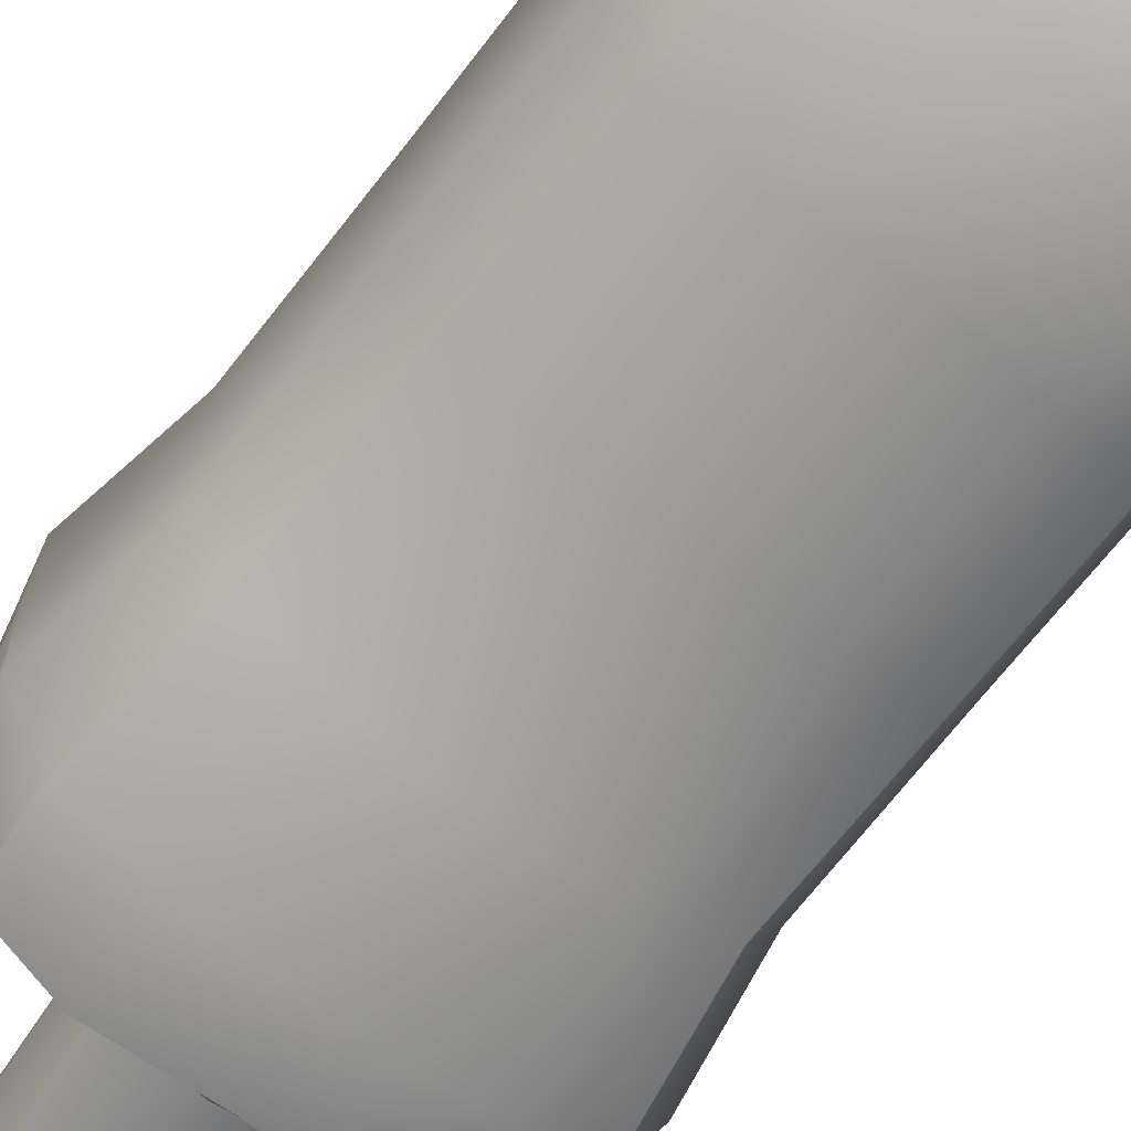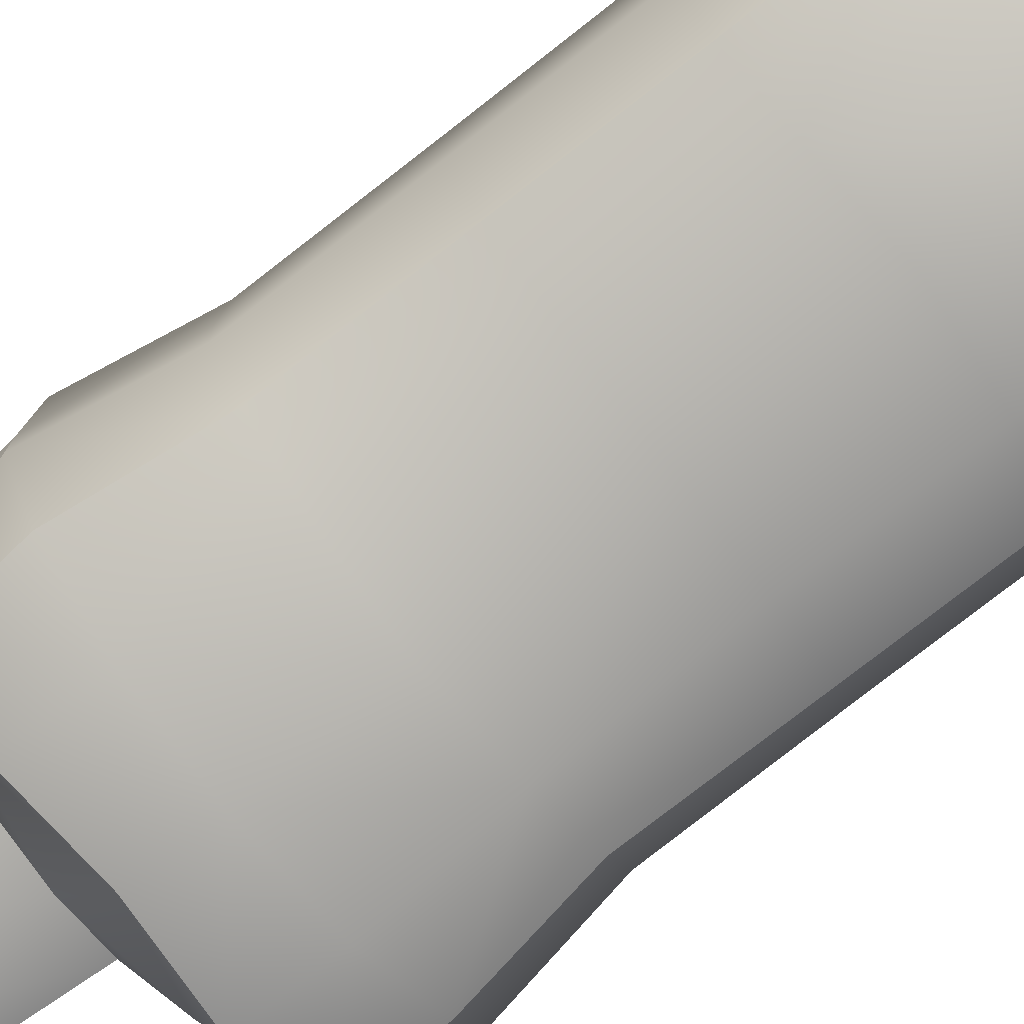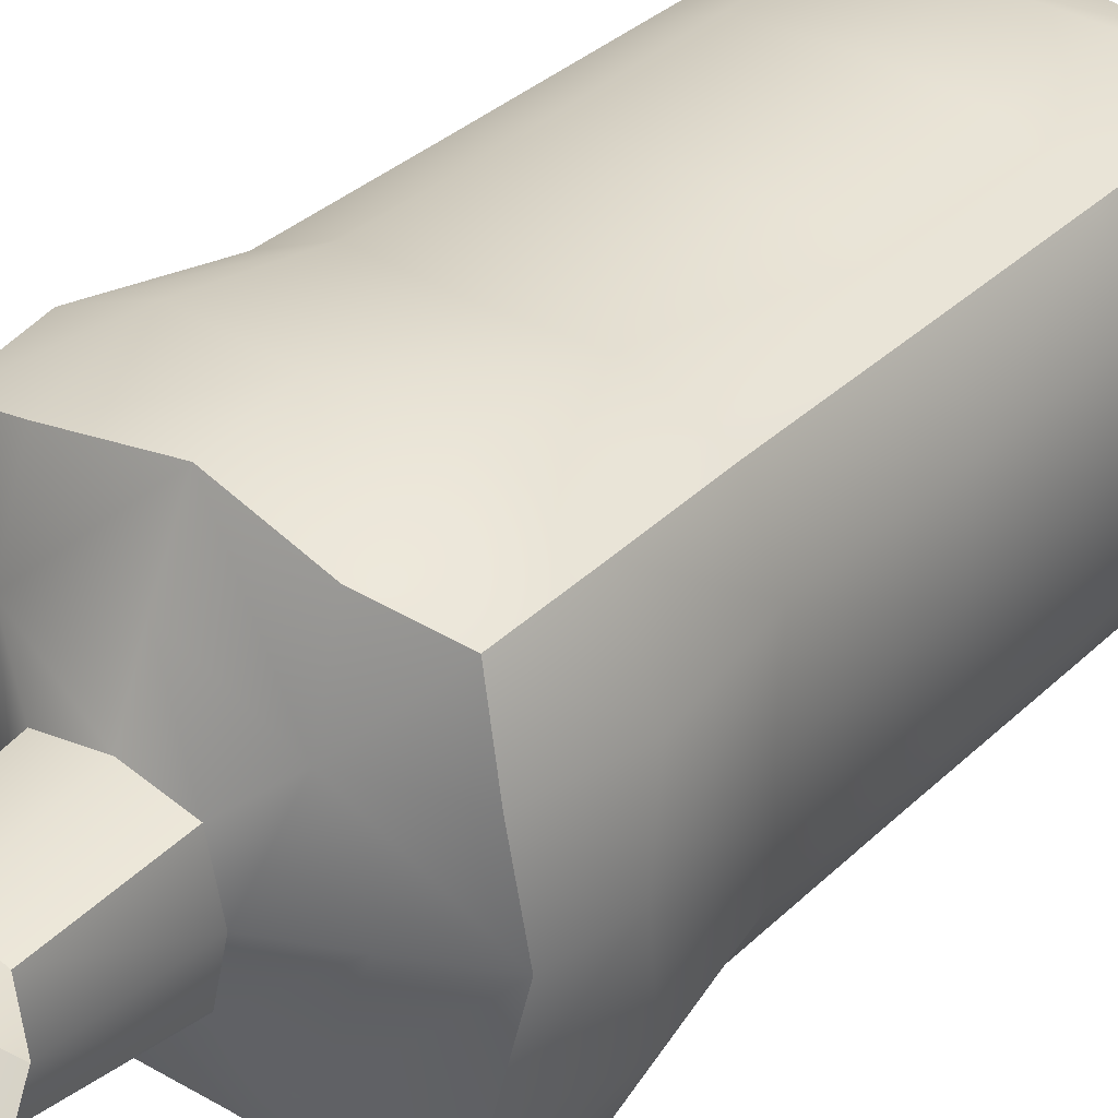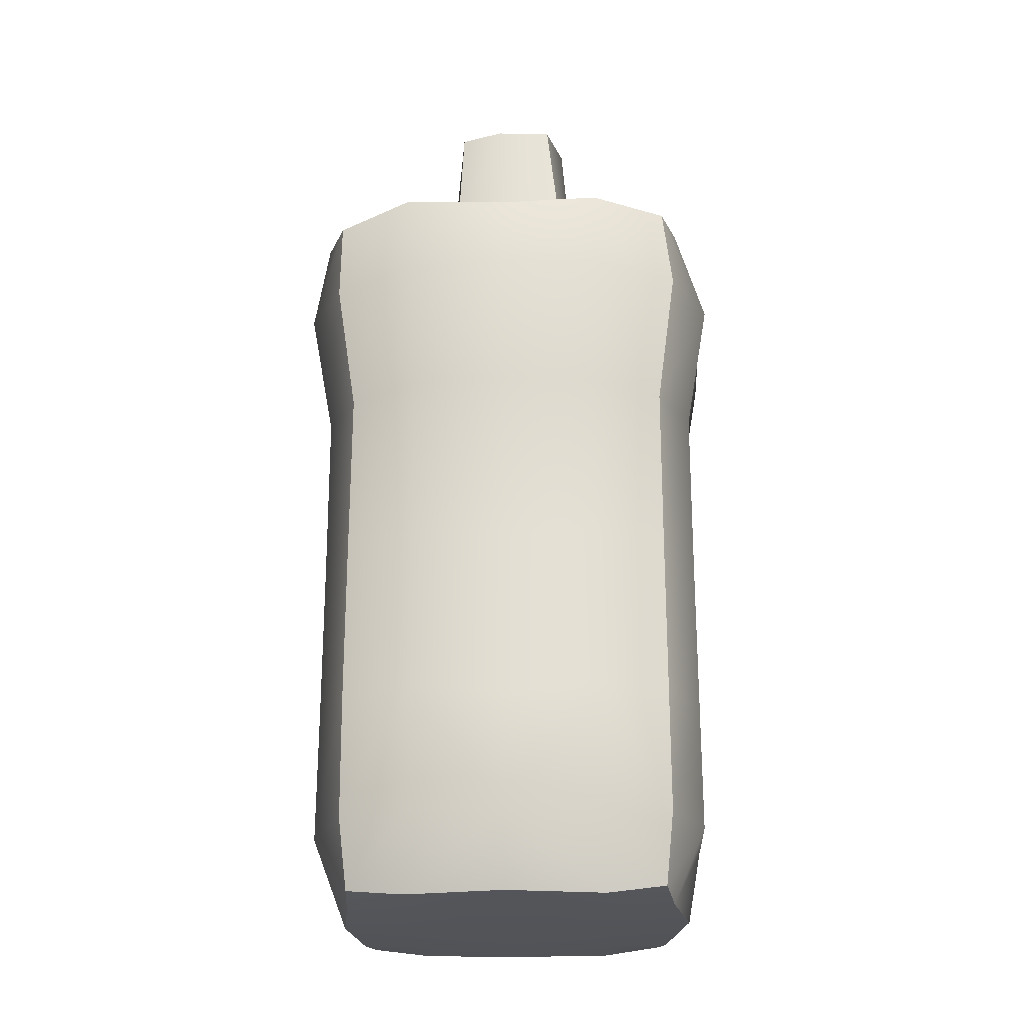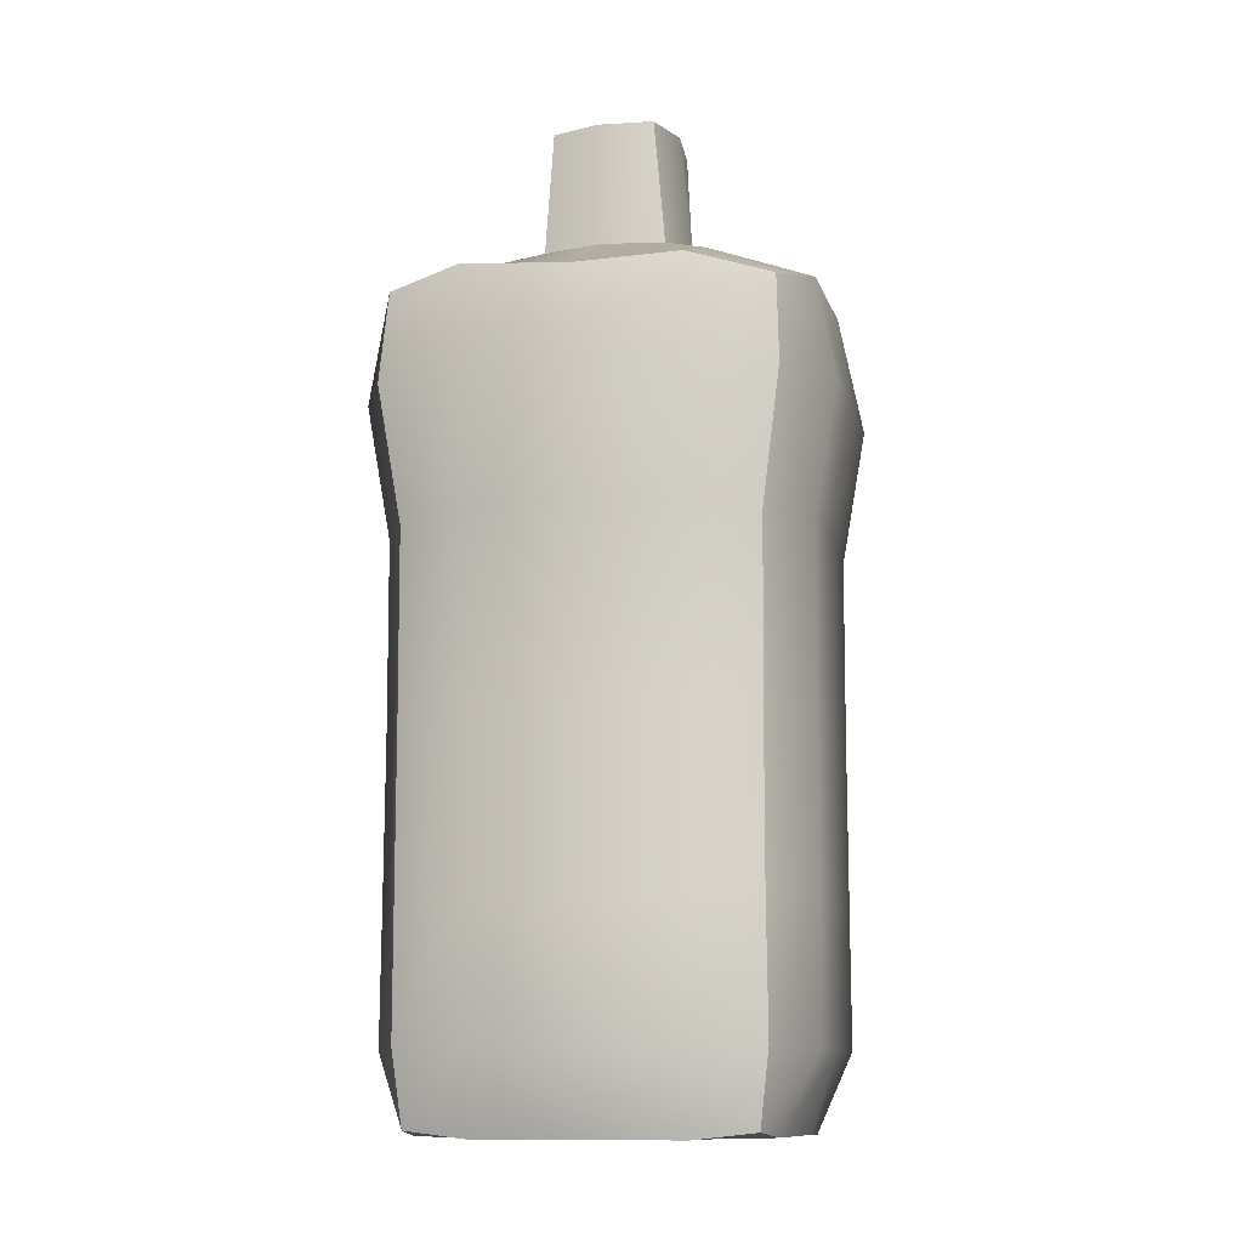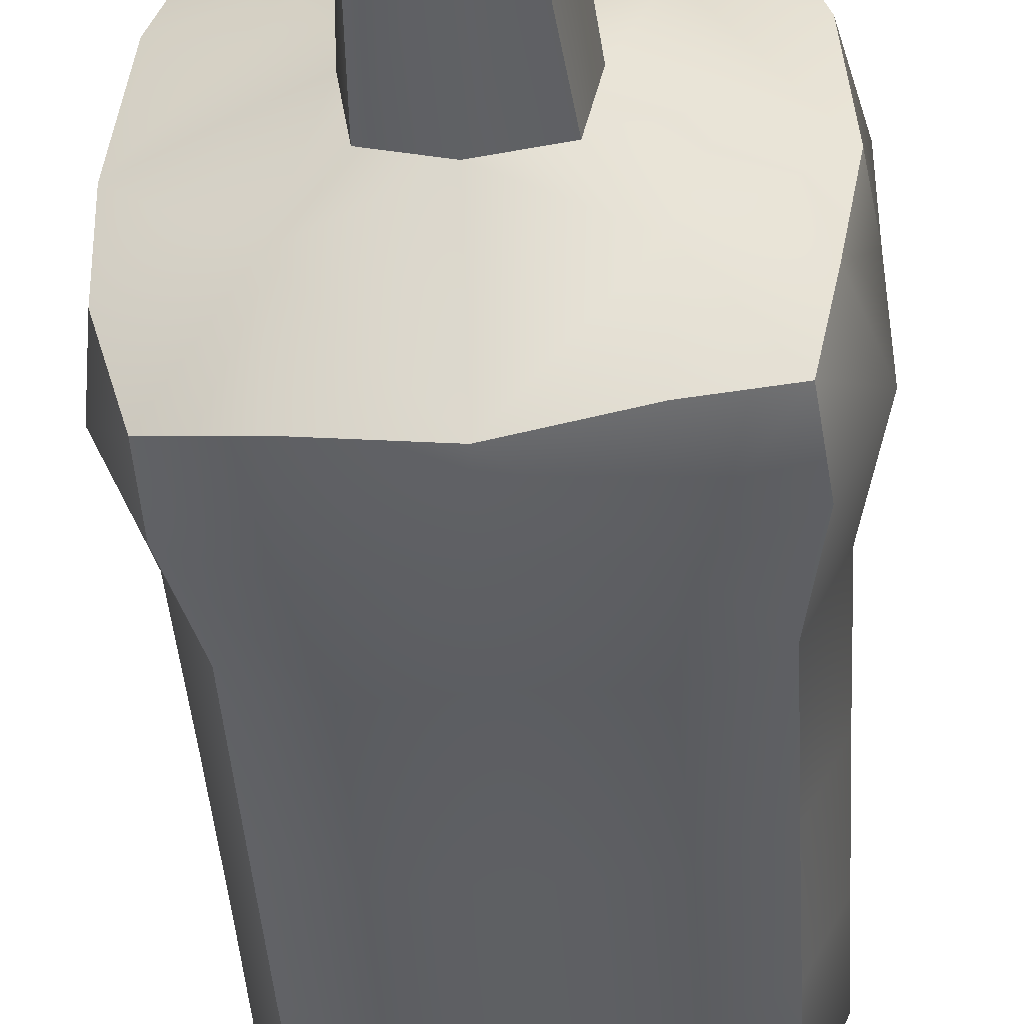
<metadata>
{"format":"obj","ext":"obj","renderer":"f3d","projection":"perspective","resolution":1024,"background":"white","views":[{"elev":-68.3,"azim":142.3,"up":"+Y"},{"elev":-78.9,"azim":127.9,"up":"+Y"},{"elev":34.5,"azim":38.6,"up":"+Y"},{"elev":-23.4,"azim":2.1,"up":"+Z"},{"elev":-11.4,"azim":-77.0,"up":"+Z"},{"elev":-42.6,"azim":3.7,"up":"+Y"}]}
</metadata>
<code>
o Retopo_Plane
v -0.01002 -0.0108 0.0447
v 0.01032 0.009596 0.000679
v -0.008517 -0.009191 0.000571
v -0.008529 0.009426 0.000608
v 0.01033 -0.009436 0.000692
v 0.007496 0.006175 0.0481
v -0.005169 0.006603 0.04811
v 0.007012 -0.0065 0.04811
v 0.01159 0.01048 0.04546
v -0.009516 0.01066 0.04548
v -0.005708 -0.006298 0.04802
v 0.01134 -0.01054 0.0455
v -0.01008 -0.01093 0.0398
v -0.005339 -0.01329 0.04028
v -0.005528 -0.01225 0.04592
v -0.01148 -0.006131 0.04579
v -0.01241 -0.005992 0.04029
v 0.01075 0.00618 0.000184
v 0.006941 0.006303 0.000168
v 0.006824 0.00995 0.000222
v 0.006877 0.01197 0.004847
v 0.01077 0.009956 0.00504
v 0.01284 0.006114 0.004848
v -0.008988 -0.009753 0.00483
v -0.01098 -0.005628 0.004476
v -0.008822 -0.005628 0.000177
v -0.005104 -0.00961 0.000256
v -0.005051 -0.01185 0.004719
v -0.005186 -0.005818 0.000171
v -0.005029 0.009893 0.000257
v -0.005163 0.006079 0.00017
v -0.008926 0.005872 0.000188
v -0.00893 0.009939 0.004821
v -0.004988 0.01197 0.00467
v -0.01099 0.005834 0.004474
v 0.01078 -0.009816 0.005081
v 0.006827 -0.01184 0.004759
v 0.006821 -0.009797 0.000224
v 0.01089 -0.006033 0.000293
v 0.01285 -0.005986 0.004905
v 0.006978 -0.005969 0.000168
v 0.004523 0.003635 0.04963
v 0.00526 -6.2e-05 0.04963
v 0.009255 -9e-06 0.04782
v 0.01292 0.005993 0.04618
v 0.007343 0.01153 0.04644
v 0.01351 -3.8e-05 0.04561
v -0.002539 0.003748 0.04963
v 0.001053 0.004389 0.04963
v 0.001024 0.008404 0.04781
v -0.005014 0.01192 0.04625
v -0.01058 0.006358 0.04641
v 0.001052 0.01261 0.04565
v 0.006855 -0.01182 0.04623
v 0.0124 -0.006276 0.04642
v 0.00073 -0.008377 0.04777
v 0.000728 -0.01259 0.04551
v 0.004451 -0.003578 0.04963
v 0.000667 -0.004259 0.04963
v 0.01194 0.01098 0.04018
v 0.007147 0.01338 0.04042
v 0.01423 0.005956 0.04045
v -0.01004 0.01105 0.04014
v -0.01239 0.006226 0.04047
v -0.005 0.01335 0.04046
v -0.00742 7.7e-05 0.04781
v -0.01169 4.4e-05 0.04554
v -0.0028 -0.003357 0.04963
v -0.003388 0.0003 0.04963
v 0.0119 -0.01095 0.04027
v 0.01425 -0.006084 0.04044
v 0.006843 -0.01323 0.04051
v 0.000745 -0.01317 0.04073
v 0.000836 -0.01192 0.0329
v 0.006612 -0.01188 0.03259
v 0.01081 -0.009863 0.03233
v 0.01289 -0.005745 0.0325
v 0.006531 -0.01185 0.02216
v 0.01078 -0.009835 0.02219
v 0.01286 -0.005612 0.02218
v 0.01286 1.5e-05 0.02217
v 0.0129 -5e-05 0.03292
v 0.01078 -0.009837 0.01258
v 0.01286 -0.005686 0.01243
v 0.01286 6e-05 0.01193
v 0.01285 0.005784 0.01243
v 0.01285 0.005651 0.02221
v 0.01285 0.000101 0.004817
v 0.01205 0.000106 0.000434
v 0.007324 0.000234 0.000165
v 0.000853 -0.006066 0.000168
v 0.000968 0.000174 0.000164
v 0.00094 0.006386 0.000166
v 0.000977 0.01069 0.000316
v -0.00534 0.000138 0.000165
v -0.009611 0.000181 0.000227
v -0.01099 0.000159 0.004297
v -0.01099 -0.005375 0.01232
v -0.01099 0.000125 0.01197
v -0.01099 0.00564 0.01226
v -0.01099 0.000118 0.02234
v -0.01099 0.005664 0.02232
v -0.008924 0.009943 0.02228
v -0.008936 0.009937 0.01243
v -0.004661 0.01198 0.02225
v -0.004783 0.01198 0.01232
v 0.001024 0.01199 0.0222
v 0.000937 0.01199 0.01191
v 0.000919 0.01197 0.004744
v 0.006659 0.01199 0.01242
v 0.006633 0.01199 0.02224
v 0.01083 0.009912 0.02224
v 0.01081 0.009934 0.01258
v 0.006806 0.01204 0.03266
v 0.01086 0.009915 0.03243
v 0.01288 0.005722 0.03264
v 0.01416 -0.000113 0.041
v 0.00109 0.01206 0.03303
v 0.001107 0.01333 0.04085
v -0.004737 0.01201 0.03268
v -0.008895 0.01 0.03245
v -0.01102 0.005869 0.03267
v -0.01101 7.1e-05 0.03284
v -0.01231 0.000108 0.04077
v -0.011 -0.005598 0.03255
v -0.009005 -0.009773 0.03226
v -0.01099 -0.00537 0.0223
v -0.009047 -0.009692 0.02225
v -0.004772 -0.01186 0.02218
v -0.004933 -0.0119 0.0325
v -0.009062 -0.009682 0.01245
v -0.004871 -0.01186 0.01234
v 0.000897 -0.01186 0.01188
v 0.000916 -0.01186 0.02212
v 0.000845 -0.01185 0.0047
v 0.006621 -0.01185 0.01239
v 0.000848 -0.01037 0.000316
v -0.002466 -0.002631 0.05713
v -0.002747 0.000631 0.05713
v -0.001795 0.003432 0.05713
v -0.001794 0.000545 0.05552
v -0.00096 0.002689 0.05552
v 0.001131 0.002795 0.05552
v 0.001224 0.003747 0.05713
v 0.00333 0.002178 0.05552
v 0.004197 0.002901 0.05713
v 0.003653 -0.000194 0.05552
v 0.004619 -0.000252 0.05713
v 0.002908 -0.002457 0.05552
v 0.003607 -0.003363 0.05713
v 0.000374 -0.002652 0.05552
v 0.000193 -0.003618 0.05713
v -0.001575 -0.001931 0.05552
v 0.000477 -0.003011 0.05553
v -0.001894 -0.002197 0.05553
v -0.00214 0.000535 0.05553
v -0.001313 0.002853 0.05553
v 0.001231 0.003141 0.05553
v 0.003756 0.002336 0.05553
v 0.004012 -0.000215 0.05553
v 0.003022 -0.002867 0.05553
f 1 13 14 15
f 1 15 11 16
f 1 16 17 13
f 2 18 19 20
f 2 20 21 22
f 2 22 23 18
f 3 24 25 26
f 3 27 28 24
f 3 26 29 27
f 4 30 31 32
f 4 33 34 30
f 4 32 35 33
f 5 36 37 38
f 5 39 40 36
f 5 38 41 39
f 6 42 43 44
f 6 45 9 46
f 6 44 47 45
f 7 48 49 50
f 7 51 10 52
f 7 50 53 51
f 8 54 12 55
f 8 56 57 54
f 8 58 59 56
f 9 60 61 46
f 9 45 62 60
f 10 63 64 52
f 10 51 65 63
f 11 66 67 16
f 11 68 69 66
f 11 56 59 68
f 11 15 57 56
f 12 70 71 55
f 12 54 72 70
f 72 54 57 73
f 72 73 74 75
f 72 75 76 70
f 76 77 71 70
f 76 75 78 79
f 76 79 80 77
f 80 81 82 77
f 80 79 83 84
f 80 84 85 81
f 85 86 87 81
f 85 84 40 88
f 85 88 23 86
f 88 40 39 89
f 88 89 18 23
f 89 39 41 90
f 89 90 19 18
f 90 41 91 92
f 90 92 93 19
f 93 94 20 19
f 93 92 95 31
f 93 31 30 94
f 95 92 91 29
f 95 29 26 96
f 95 96 32 31
f 96 26 25 97
f 96 97 35 32
f 97 25 98 99
f 97 99 100 35
f 100 99 101 102
f 100 102 103 104
f 100 104 33 35
f 104 103 105 106
f 104 106 34 33
f 106 105 107 108
f 106 108 109 34
f 109 108 110 21
f 109 21 20 94
f 109 94 30 34
f 110 108 107 111
f 110 111 112 113
f 110 113 22 21
f 113 112 87 86
f 113 86 23 22
f 112 111 114 115
f 112 115 116 87
f 116 115 60 62
f 116 62 117 82
f 116 82 81 87
f 117 62 45 47
f 117 47 55 71
f 117 71 77 82
f 115 114 61 60
f 114 118 119 61
f 114 111 107 118
f 119 65 51 53
f 119 53 46 61
f 119 118 120 65
f 120 121 63 65
f 120 118 107 105
f 120 105 103 121
f 121 122 64 63
f 121 103 102 122
f 122 123 124 64
f 122 102 101 123
f 124 17 16 67
f 124 67 52 64
f 124 123 125 17
f 125 126 13 17
f 125 123 101 127
f 125 127 128 126
f 128 129 130 126
f 128 127 98 131
f 128 131 132 129
f 132 133 134 129
f 132 131 24 28
f 132 28 135 133
f 135 37 136 133
f 135 28 27 137
f 135 137 38 37
f 137 27 29 91
f 137 91 41 38
f 136 83 79 78
f 136 78 134 133
f 136 37 36 83
f 134 78 75 74
f 134 74 130 129
f 131 98 25 24
f 130 74 73 14
f 130 14 13 126
f 127 101 99 98
f 84 83 36 40
f 73 57 15 14
f 69 68 138 139
f 69 139 140 48
f 69 48 7 66
f 140 139 141 142
f 140 142 143 144
f 140 144 49 48
f 144 143 145 146
f 144 146 42 49
f 146 145 147 148
f 146 148 43 42
f 148 147 149 150
f 148 150 58 43
f 150 149 151 152
f 150 152 59 58
f 152 151 153 138
f 152 138 68 59
f 153 151 154 155
f 153 141 139 138
f 156 157 142 141
f 157 158 143 142
f 158 159 145 143
f 159 160 147 145
f 160 161 149 147
f 161 154 151 149
f 155 156 141
f 67 66 7 52
f 58 8 44 43
f 8 55 47 44
f 53 50 6 46
f 50 49 42 6

</code>
